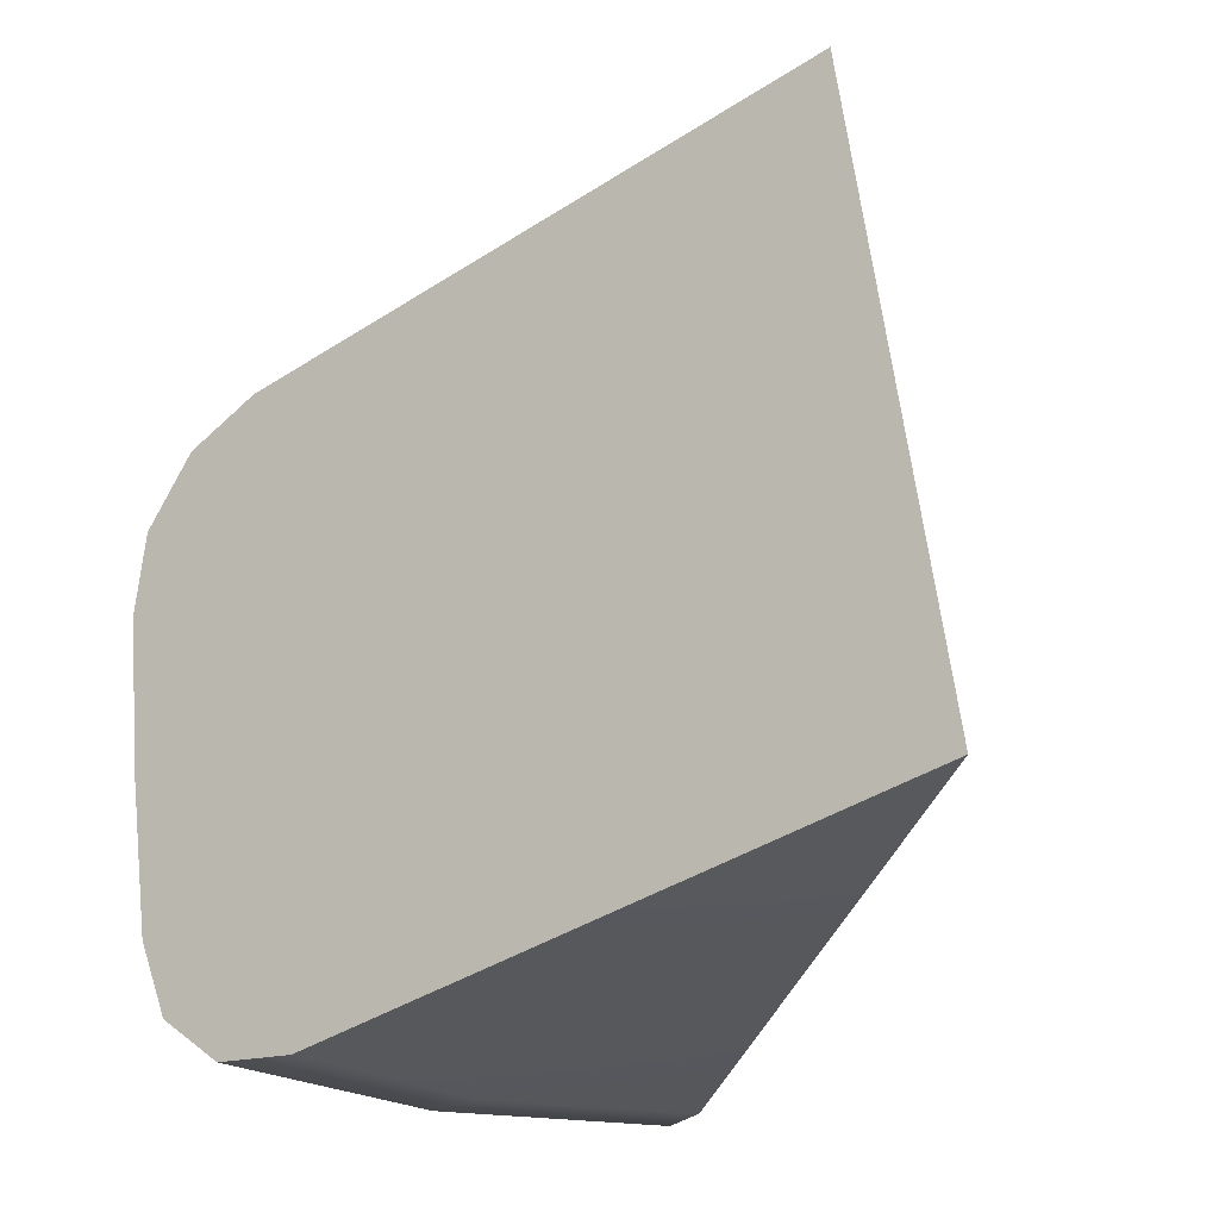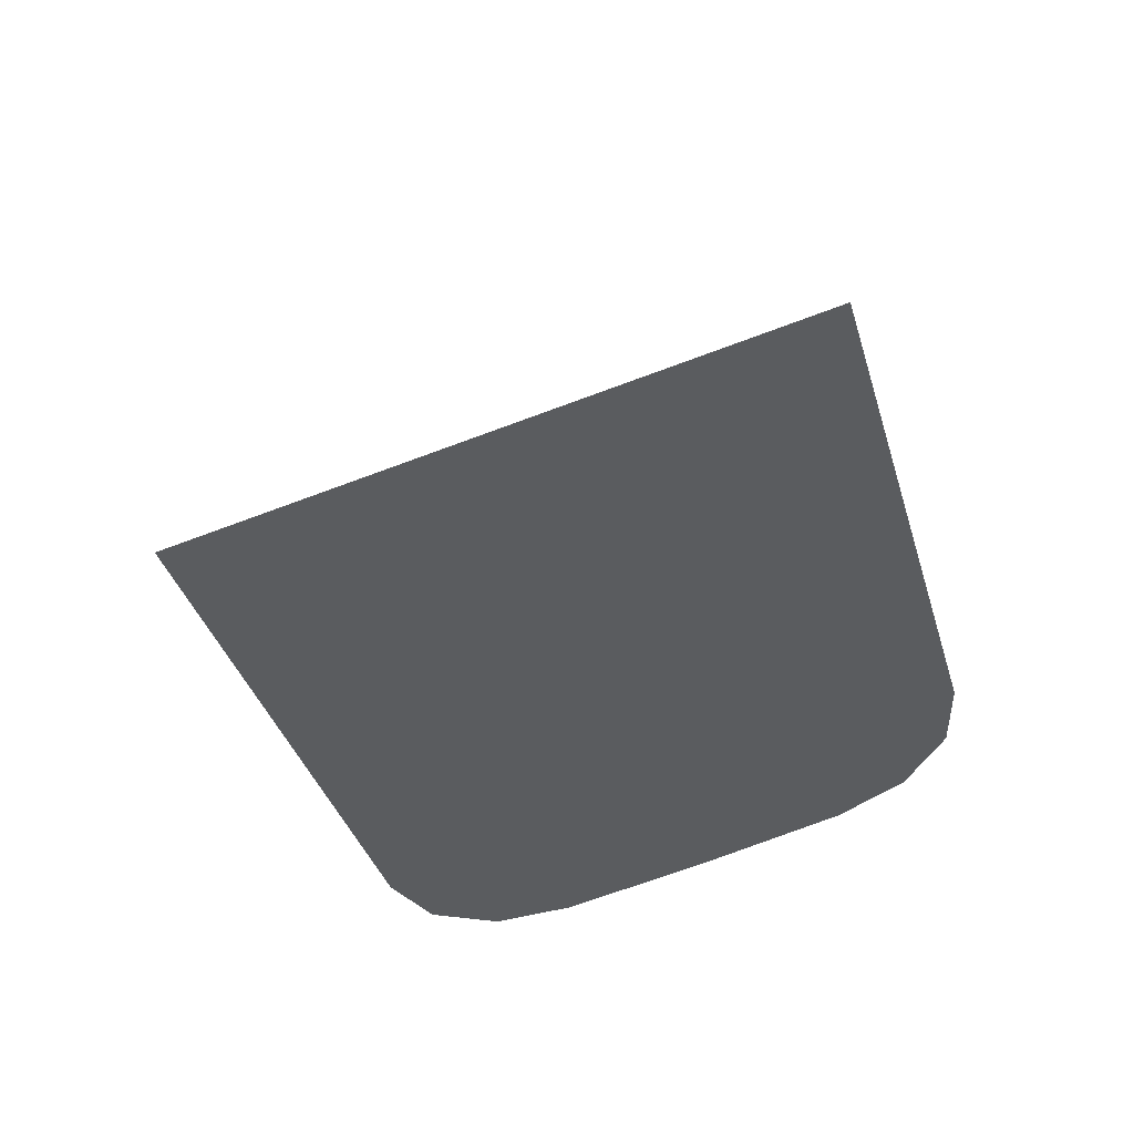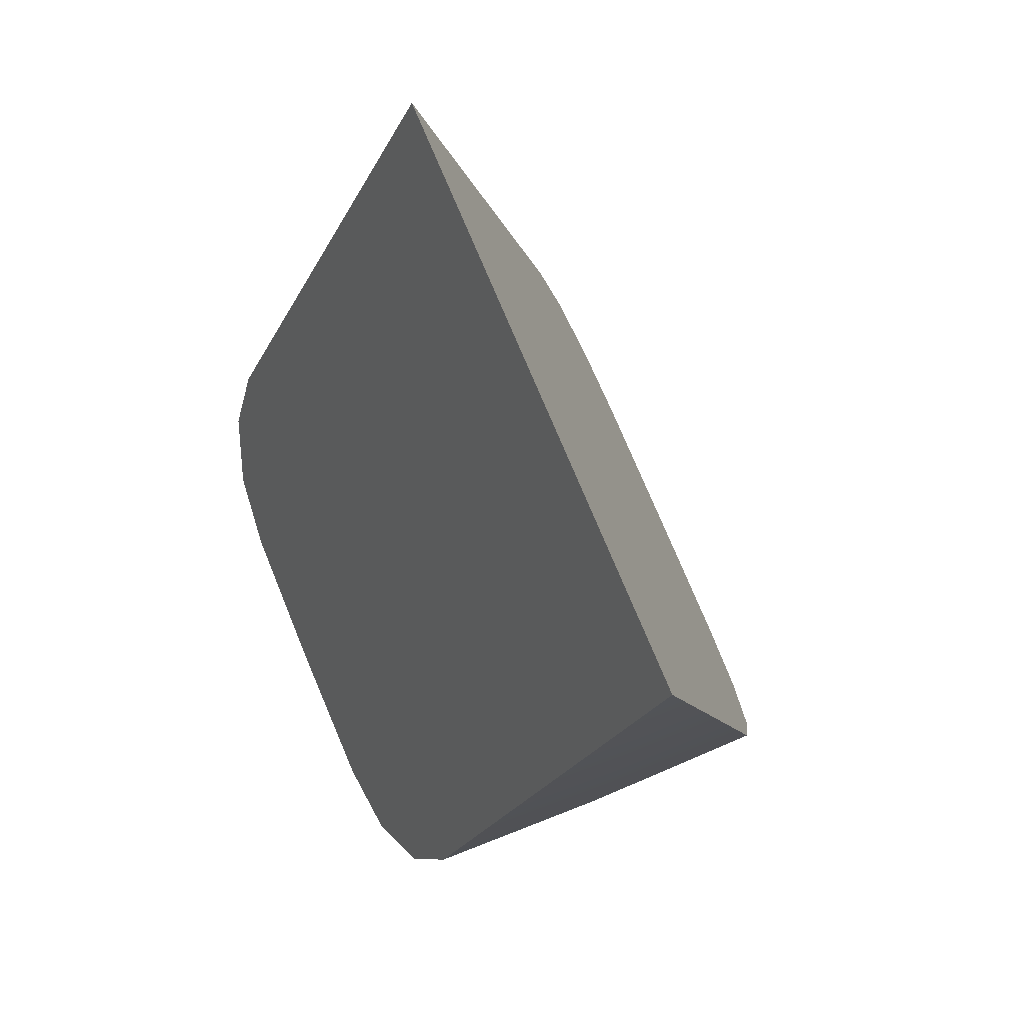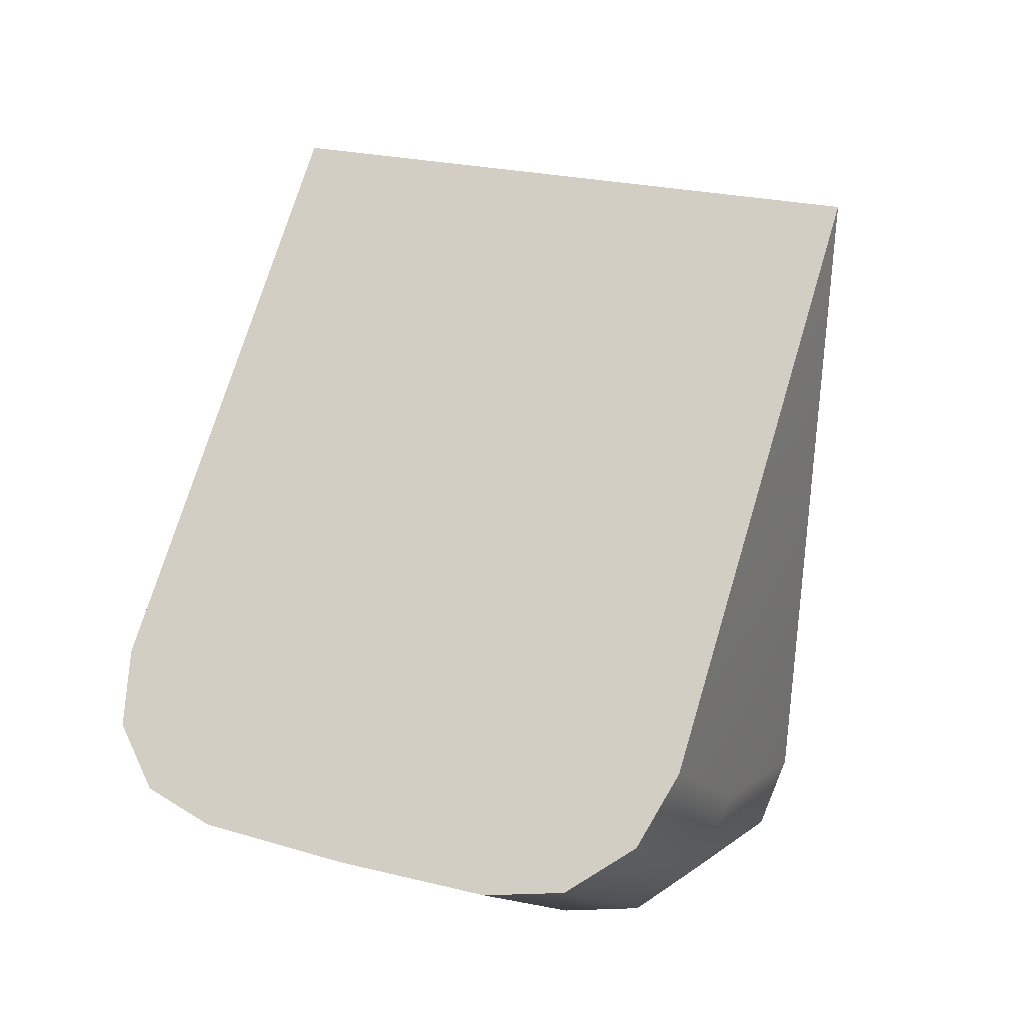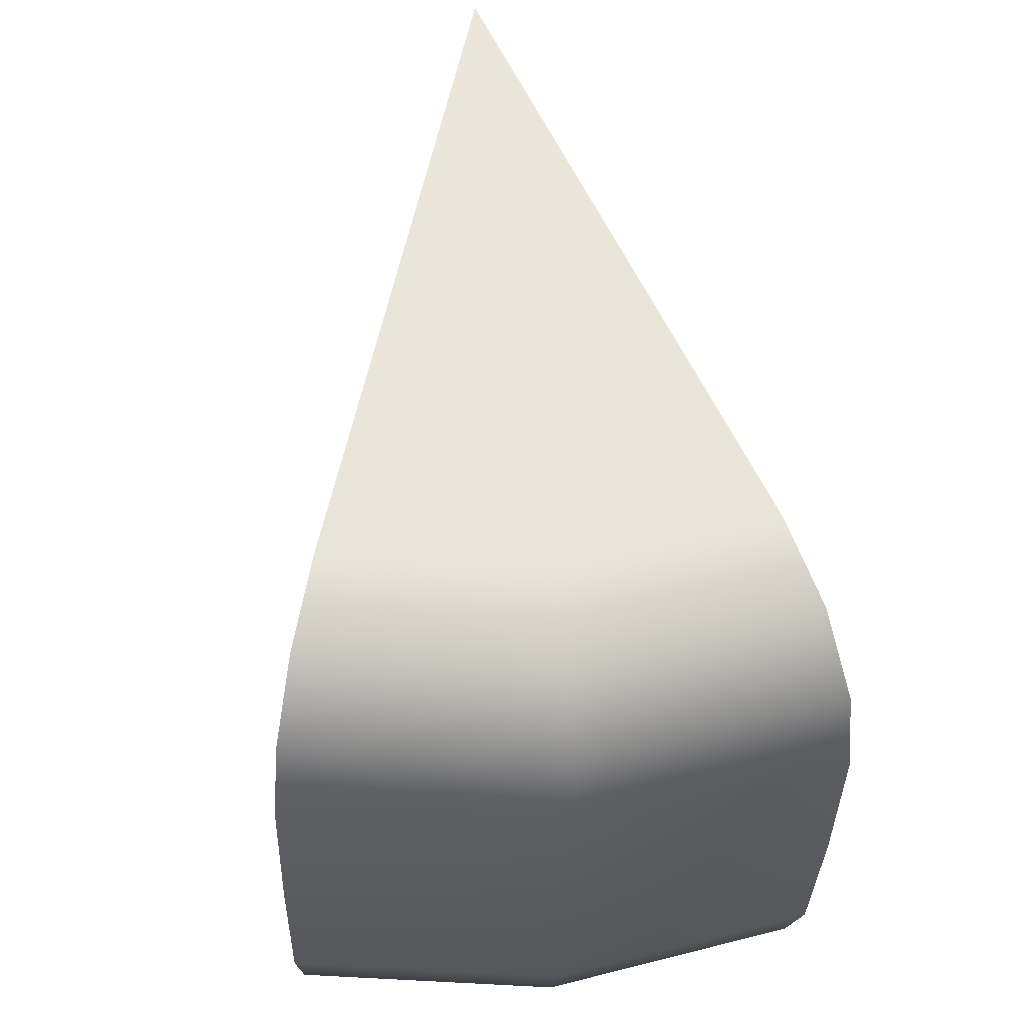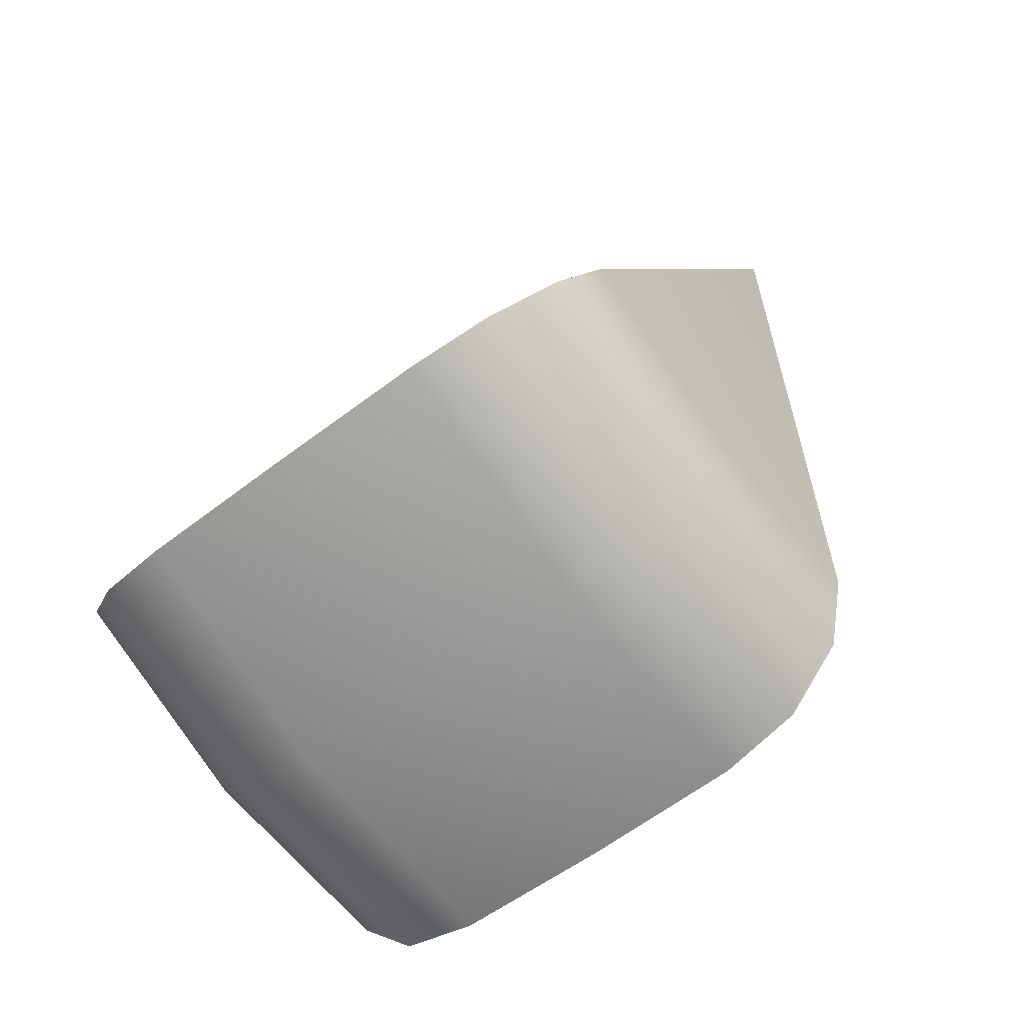
<metadata>
{"format":"obj","ext":"obj","renderer":"f3d","projection":"perspective","resolution":1024,"background":"white","views":[{"elev":-21.8,"azim":-33.8,"up":"+Y"},{"elev":68.9,"azim":-106.7,"up":"+Z"},{"elev":63.4,"azim":156.9,"up":"+Z"},{"elev":-4.6,"azim":112.3,"up":"+Z"},{"elev":46.0,"azim":173.5,"up":"+Y"},{"elev":-75.5,"azim":127.4,"up":"+Z"}]}
</metadata>
<code>
g default
v -0.5794 0.5353 -0.03807
v -0.5637 0.7286 -0.02698
v -0.5208 0.8889 0.07606
v -0.4621 0.9732 0.2434
v -0.5794 -0.2005 0.1074
v -0.5637 -0.3751 0.1912
v -0.5208 -0.4841 0.3474
v -0.4621 -0.4984 0.5343
v -0.582 0.1658 0.02684
v -0 1.249 1.639
v -0 -0.2226 1.929
v -0 0.5175 -0.1281
v -0 0.7113 -0.1146
v -0 0.8729 -0.004855
v -0 0.959 0.1716
v 0.5794 0.5353 -0.03807
v 0.5637 0.7286 -0.02698
v 0.5208 0.8889 0.07606
v 0.4621 0.9732 0.2434
v -0 -0.2183 0.01735
v -0 -0.3924 0.1036
v -0 -0.5001 0.2665
v -0 -0.5126 0.4625
v 0.5794 -0.2005 0.1074
v 0.5637 -0.3751 0.1912
v 0.5208 -0.4841 0.3474
v 0.4621 -0.4984 0.5343
v 0.582 0.1658 0.02684
v -0 0.148 -0.06359
g FoodNose
f 8 11 10 4
f 9 5 6
f 7 8 4 3
f 6 7 3 2
f 9 6 2
f 1 9 2
f 1 12 29 9
f 12 16 28 29
f 15 4 10
f 19 15 10
f 8 23 11
f 23 27 11
f 3 4 15 14
f 1 2 13 12
f 2 3 14 13
f 14 15 19 18
f 12 13 17 16
f 13 14 18 17
f 8 7 22 23
f 7 6 21 22
f 6 5 20 21
f 23 22 26 27
f 22 21 25 26
f 21 20 24 25
f 29 28 24 20
f 9 29 20 5
f 27 19 10 11
f 28 25 24
f 26 18 19 27
f 25 17 18 26
f 28 17 25
f 16 17 28

</code>
